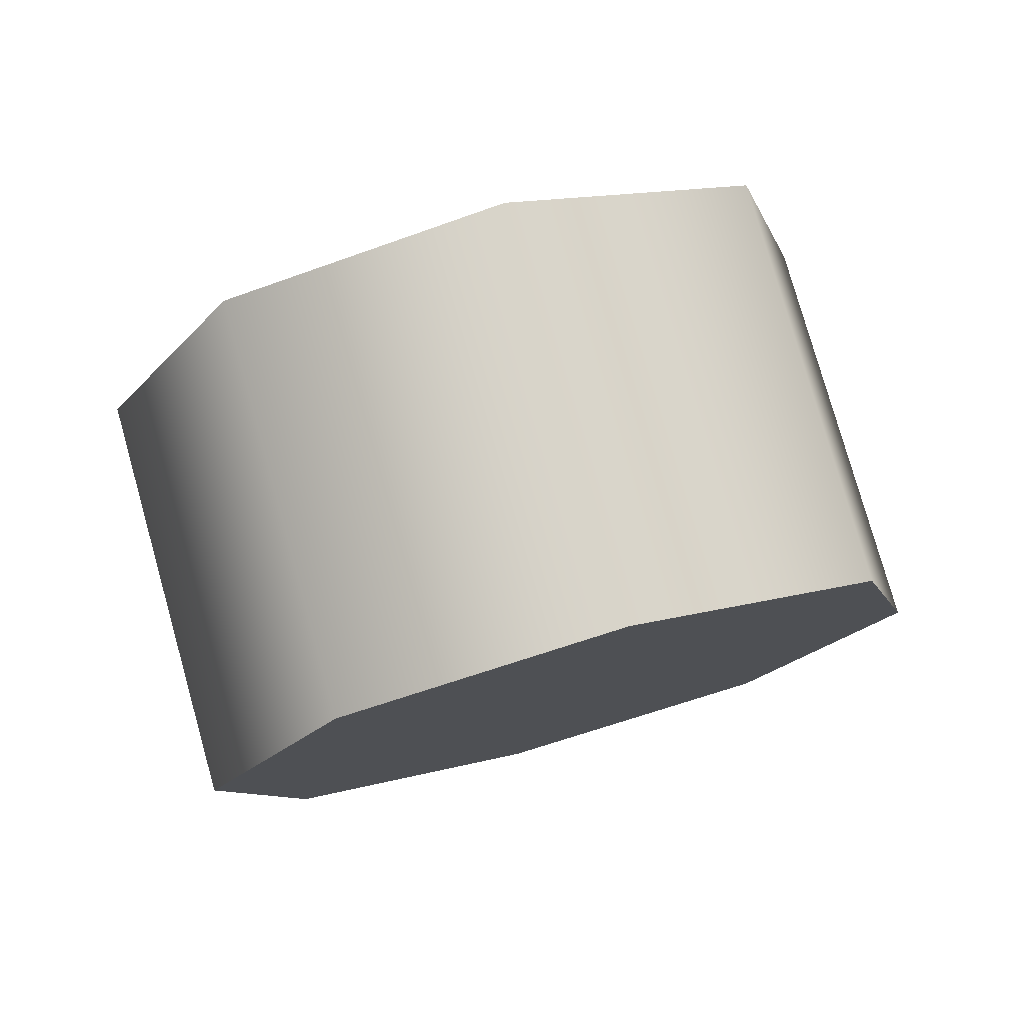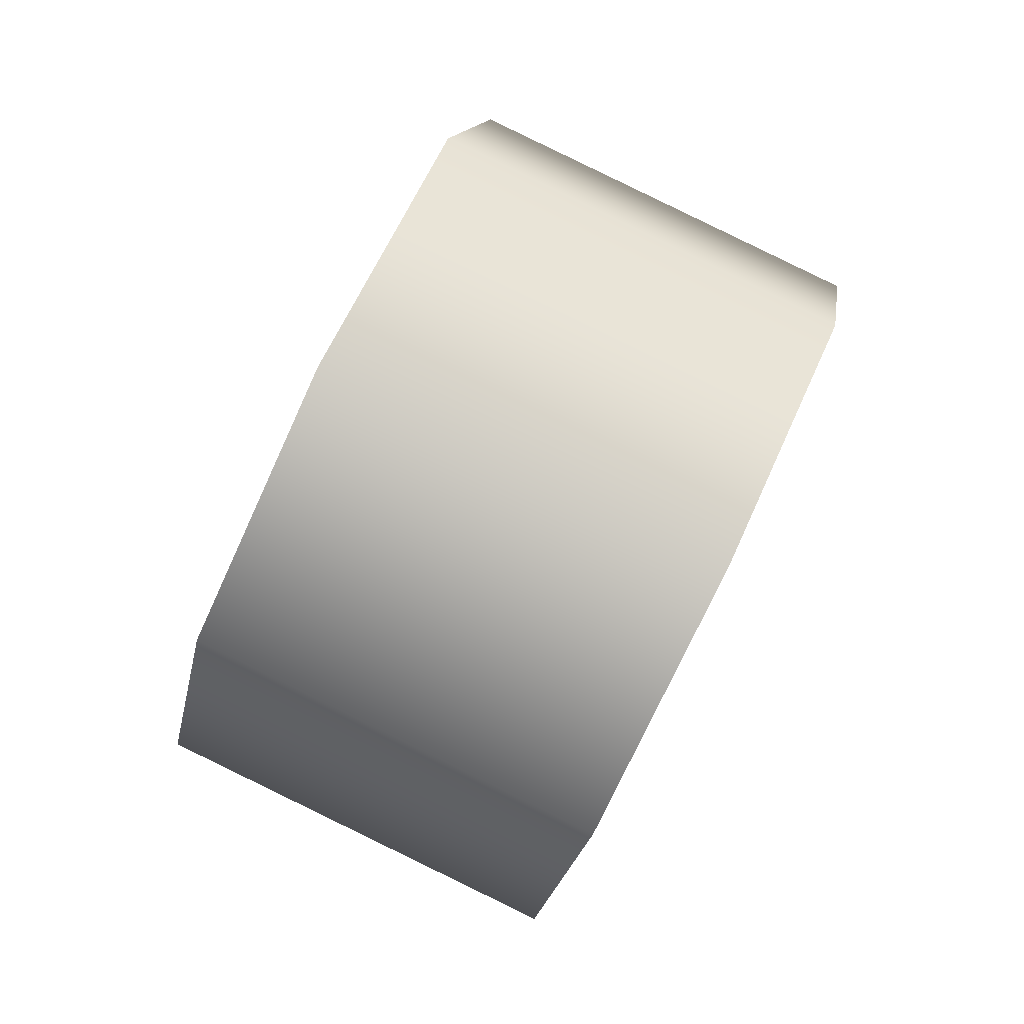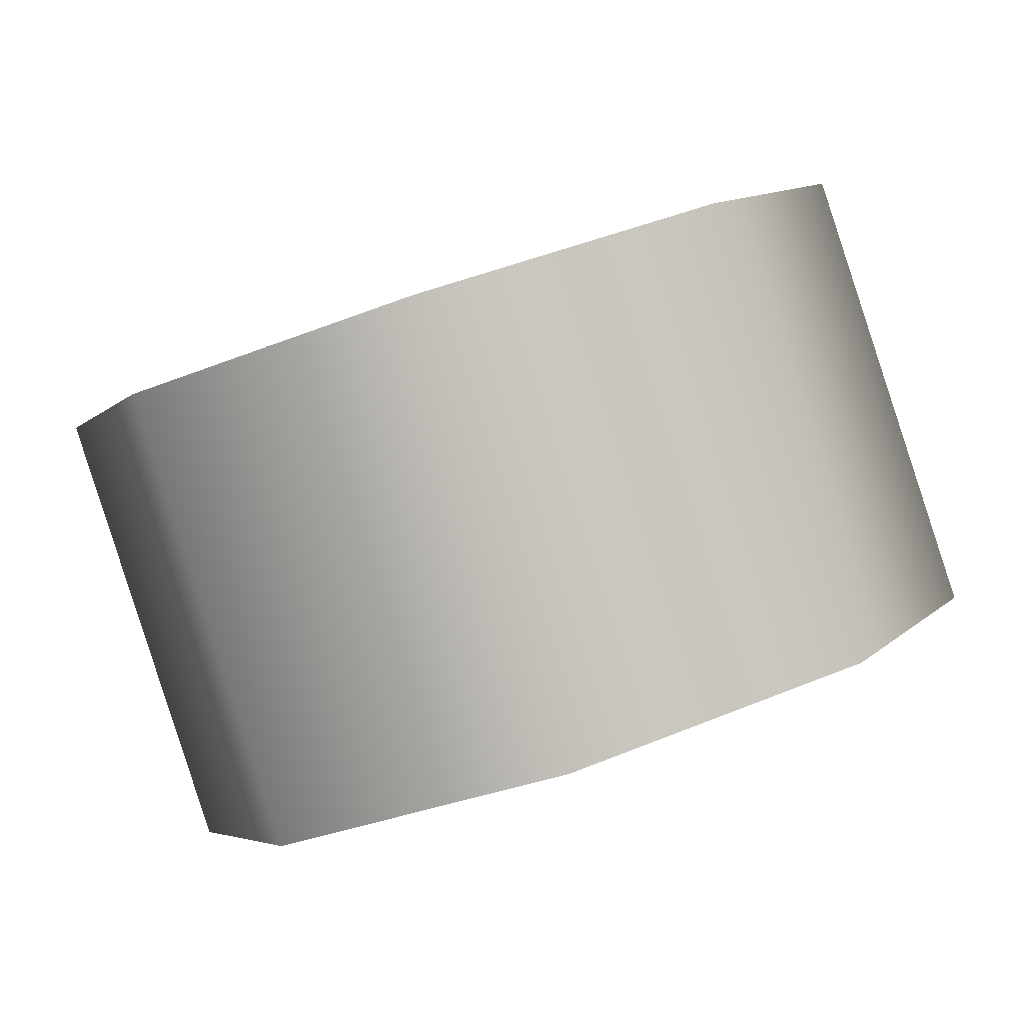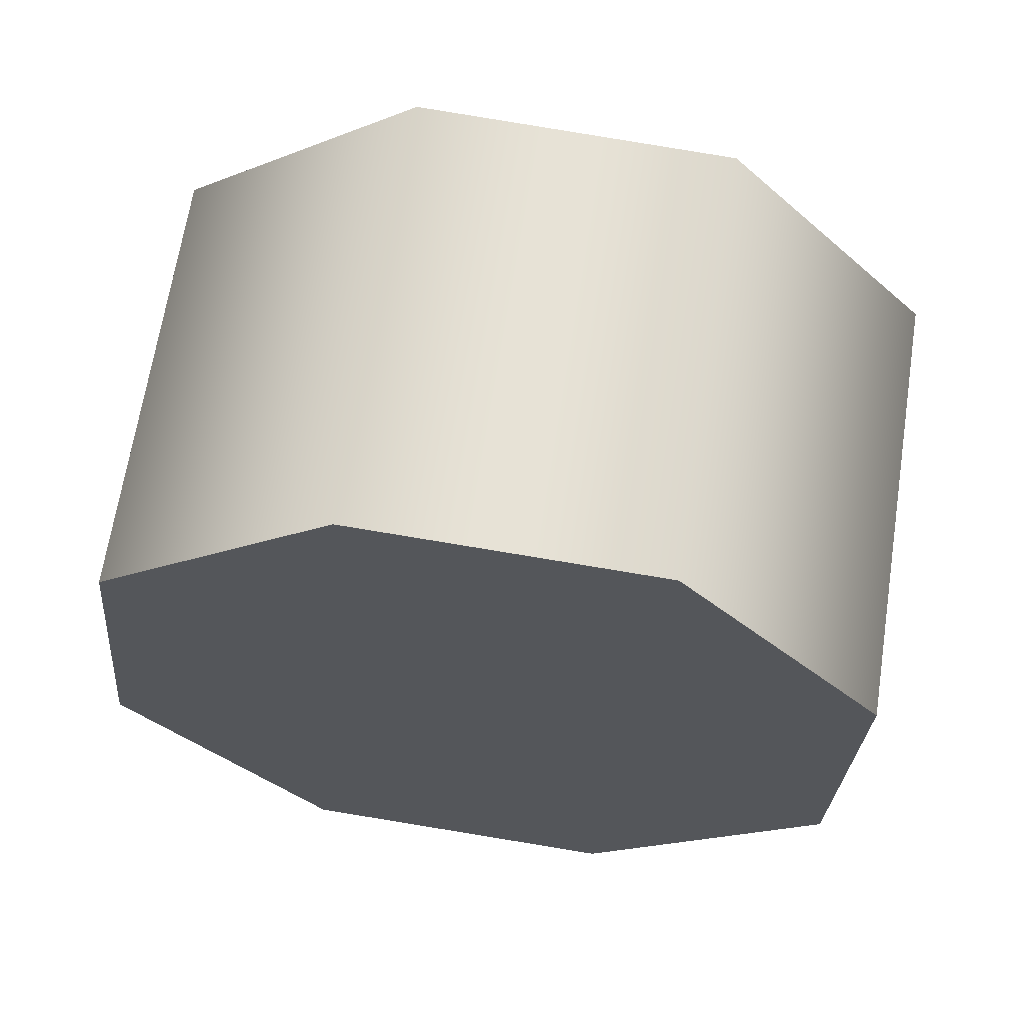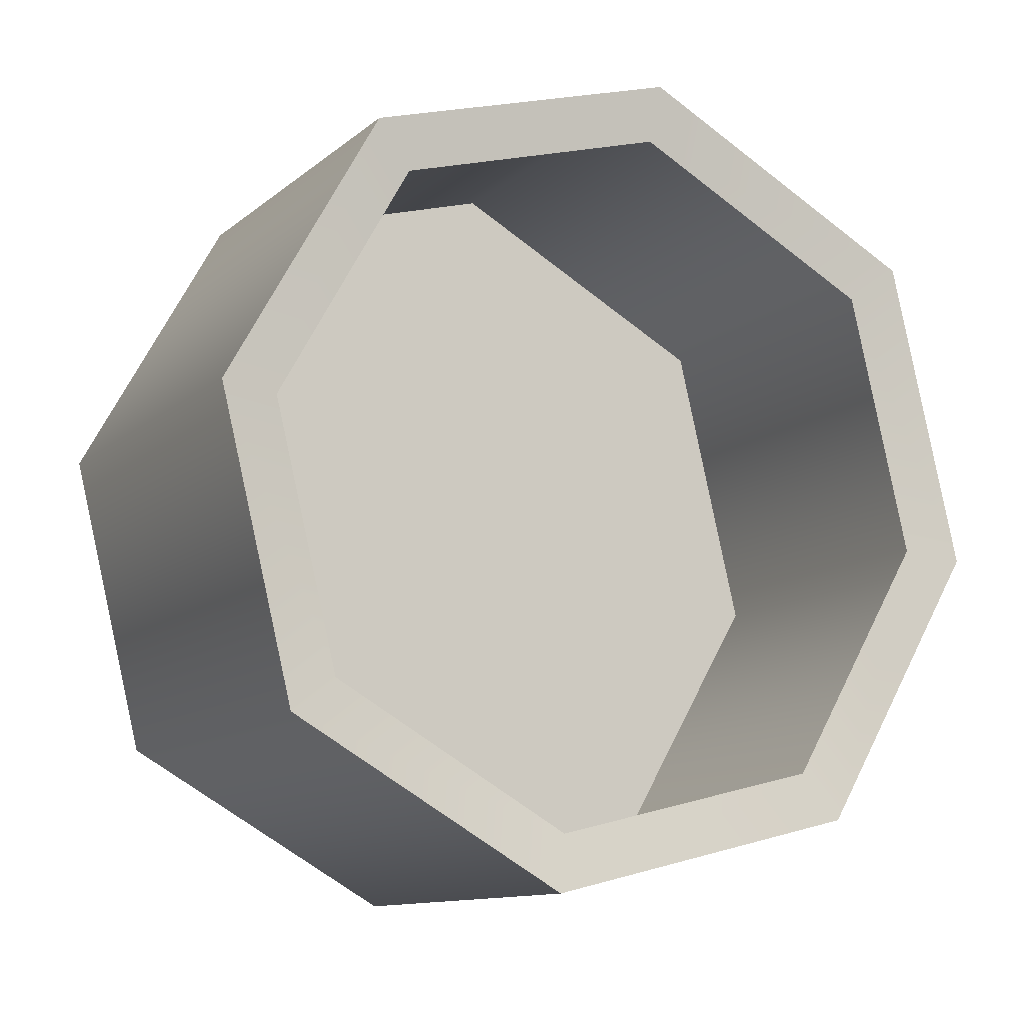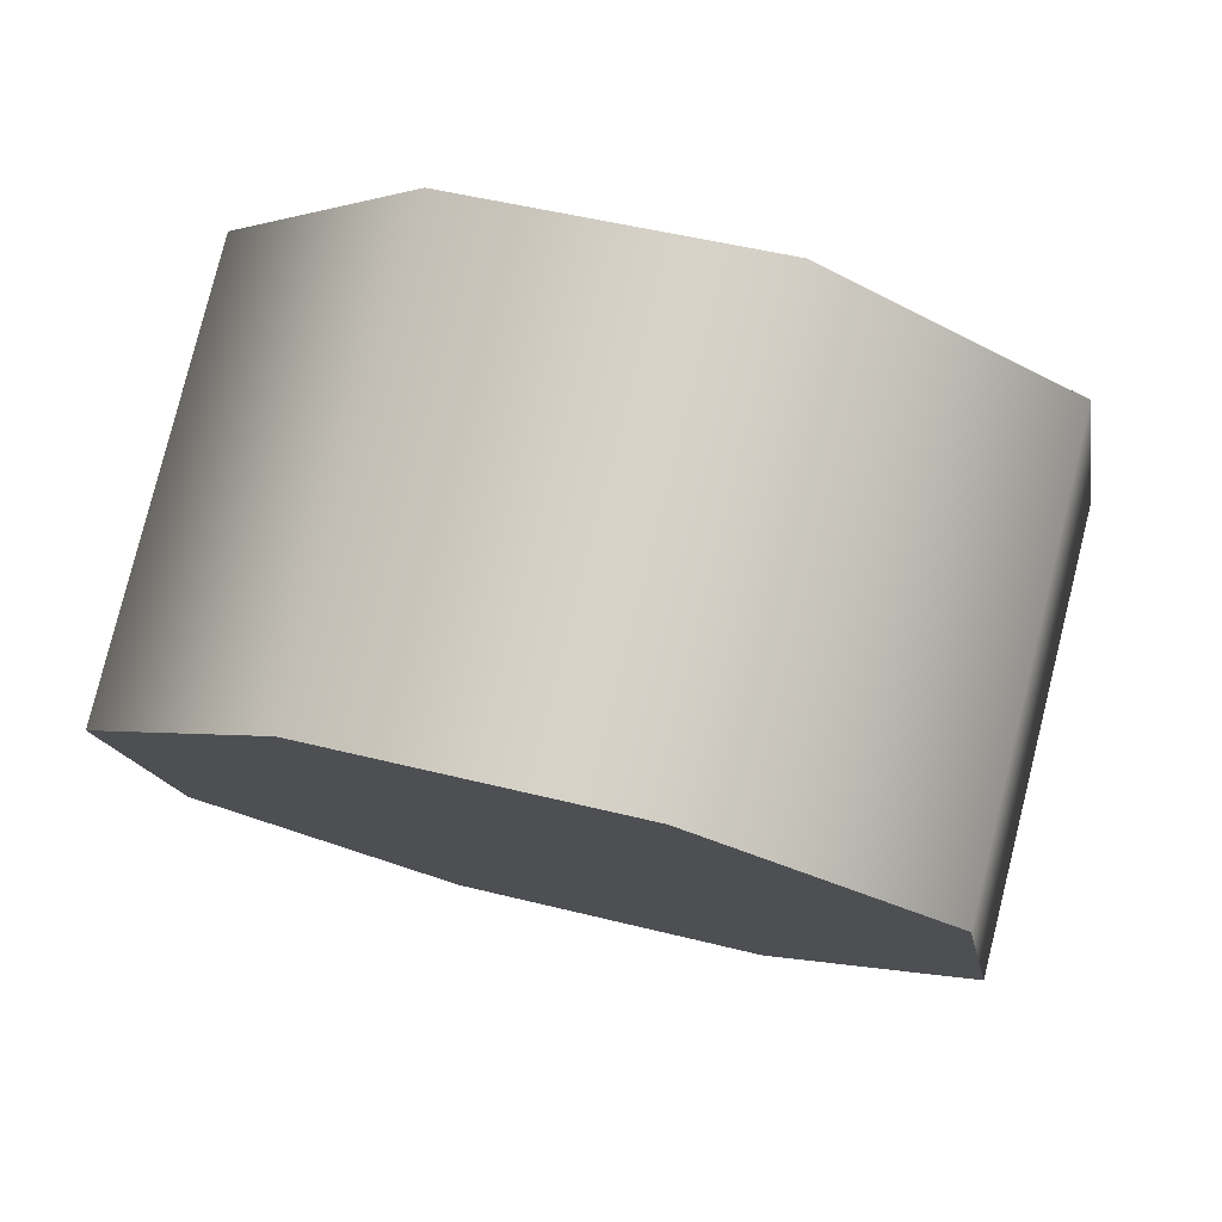
<metadata>
{"format":"obj","ext":"obj","renderer":"f3d","projection":"perspective","resolution":1024,"background":"white","views":[{"elev":50.6,"azim":162.5,"up":"+Y"},{"elev":-6.3,"azim":88.5,"up":"+Y"},{"elev":21.0,"azim":-44.9,"up":"+Z"},{"elev":-1.9,"azim":20.0,"up":"+Z"},{"elev":76.4,"azim":97.3,"up":"+Z"},{"elev":10.5,"azim":33.4,"up":"+Z"}]}
</metadata>
<code>
g GrenadierTurret_CustomizePart_2_CorpsePart
v -0.2058 0.2838 0.6495
v -0.2392 0.2857 0.6536
v -0.1693 0.4408 0.5785
v -0.1457 0.4172 0.5849
v -0.1457 0.1511 0.7138
v -0.1693 0.1315 0.7283
v 0.1693 0.325 0.3407
v 3.174e-06 0.3845 0.3115
v -0.1693 0.325 0.3407
v 0.2392 0.1703 0.4156
v 3.174e-06 0.468 0.5599
v 3.174e-06 0.4998 0.5494
v 0.1693 0.4408 0.5785
v 0.1457 0.4172 0.5849
v 0.2058 0.2838 0.6495
v 0.2392 0.2857 0.6536
v 0.1693 0.1315 0.7283
v 0.1457 0.1511 0.7138
v 3.174e-06 0.09954 0.7391
v 3.174e-06 0.07161 0.7577
v 3.174e-06 0.07161 0.7577
v 3.174e-06 0.09954 0.7391
v 0.2392 0.1703 0.4156
v 0.2392 0.2857 0.6536
v 0.1693 0.4408 0.5785
v 0.1693 0.325 0.3407
v 3.174e-06 0.07161 0.7577
v 3.174e-06 -0.04378 0.5198
v -0.1693 0.01571 0.4905
v -0.1693 0.1315 0.7283
v 3.174e-06 0.4998 0.5494
v -0.1693 0.4408 0.5785
v -0.1693 0.325 0.3407
v 3.174e-06 0.3845 0.3115
v 0.1693 0.01571 0.4905
v 0.1693 0.1315 0.7283
v -0.2392 0.1703 0.4156
v -0.2392 0.2857 0.6536
v 3.174e-06 0.07161 0.7577
v 3.174e-06 -0.04378 0.5198
v -0.2392 0.1703 0.4156
v 0.1693 0.01571 0.4905
v 3.174e-06 -0.04378 0.5198
v -0.1693 0.01571 0.4905
g GrenadierTurret_CustomizePart_2_CorpsePart_0
f 3 2 1
f 4 3 1
f 5 1 2
f 6 5 2
f 9 8 7
f 10 9 7
f 13 12 11
f 14 13 11
f 12 3 4
f 11 12 4
f 17 16 15
f 18 17 15
f 16 13 14
f 15 16 14
f 6 20 19
f 5 6 19
f 21 17 18
f 22 21 18
f 25 24 23
f 26 25 23
f 29 28 27
f 30 29 27
f 33 32 31
f 34 33 31
f 35 23 24
f 36 35 24
f 37 29 30
f 38 37 30
f 26 34 31
f 25 26 31
f 33 37 38
f 32 33 38
f 35 36 39
f 40 35 39
f 41 9 10
f 42 41 10
f 41 42 43
f 44 41 43

</code>
